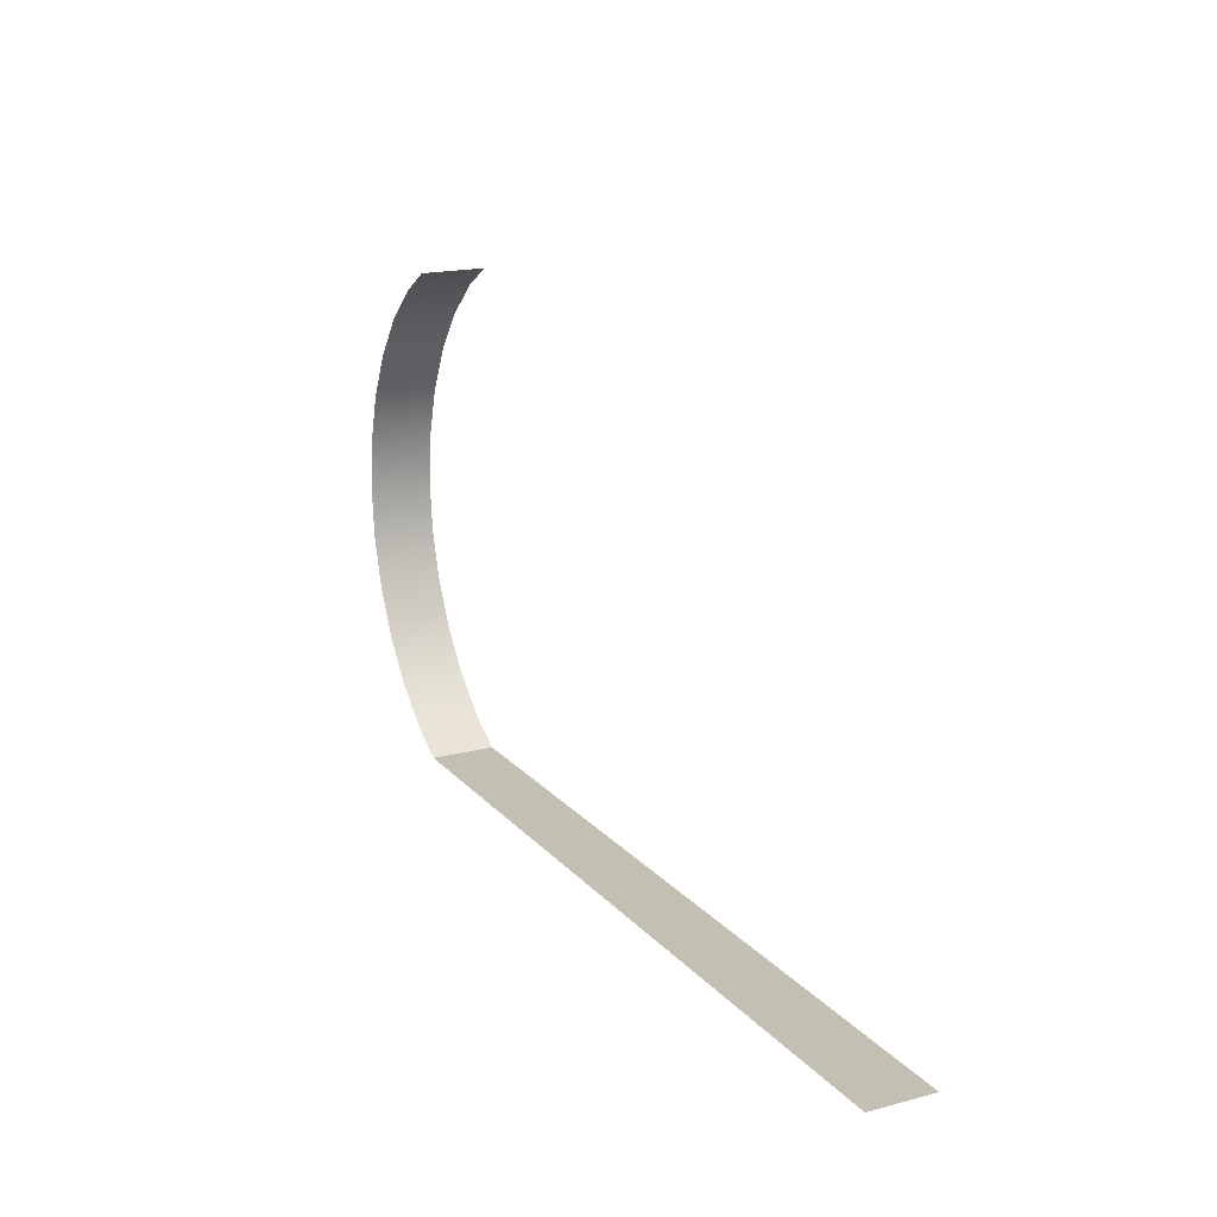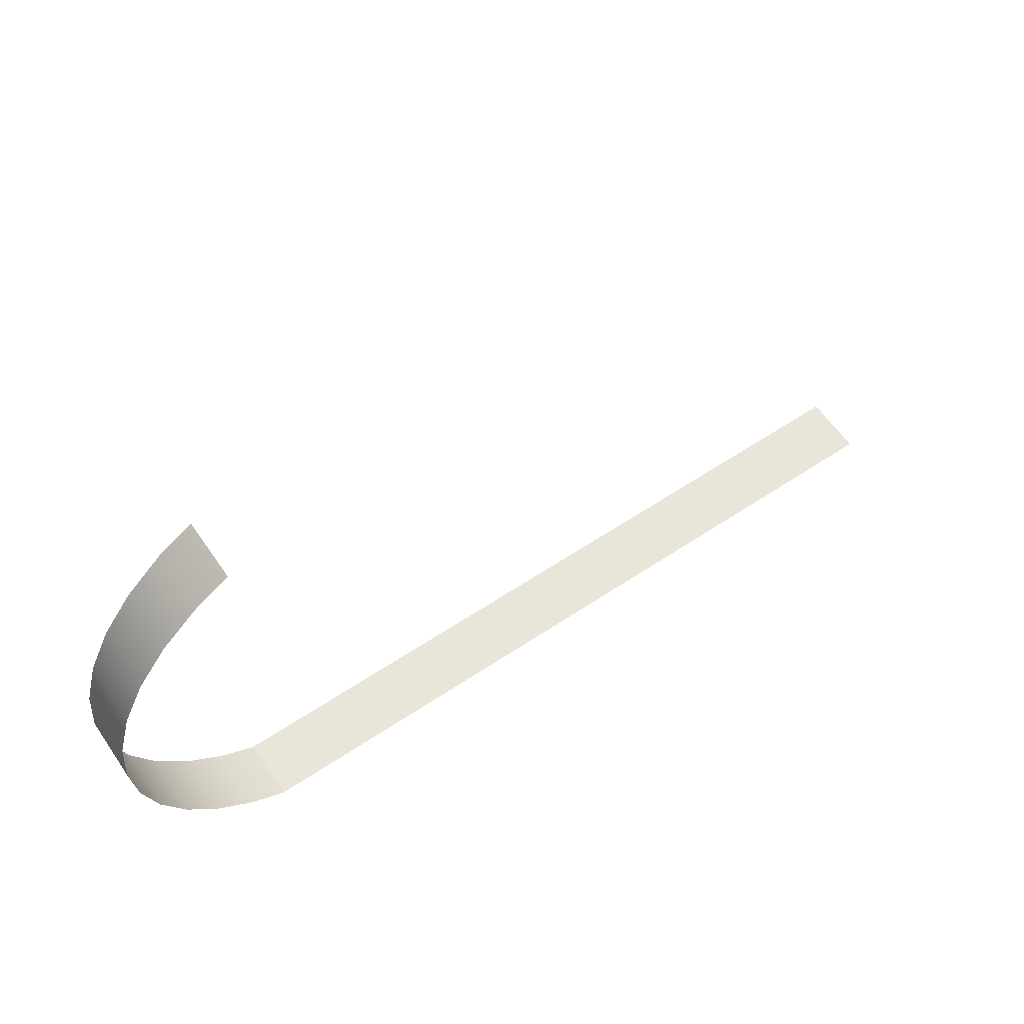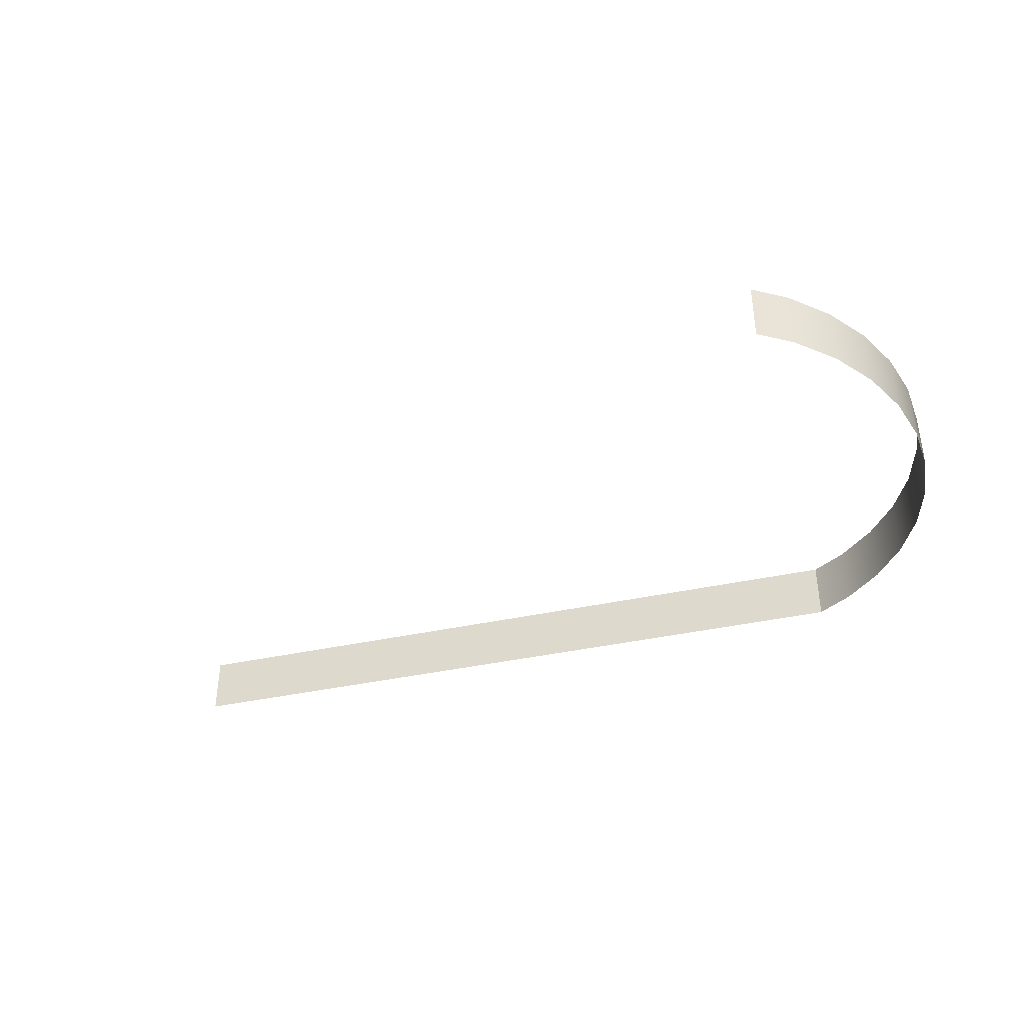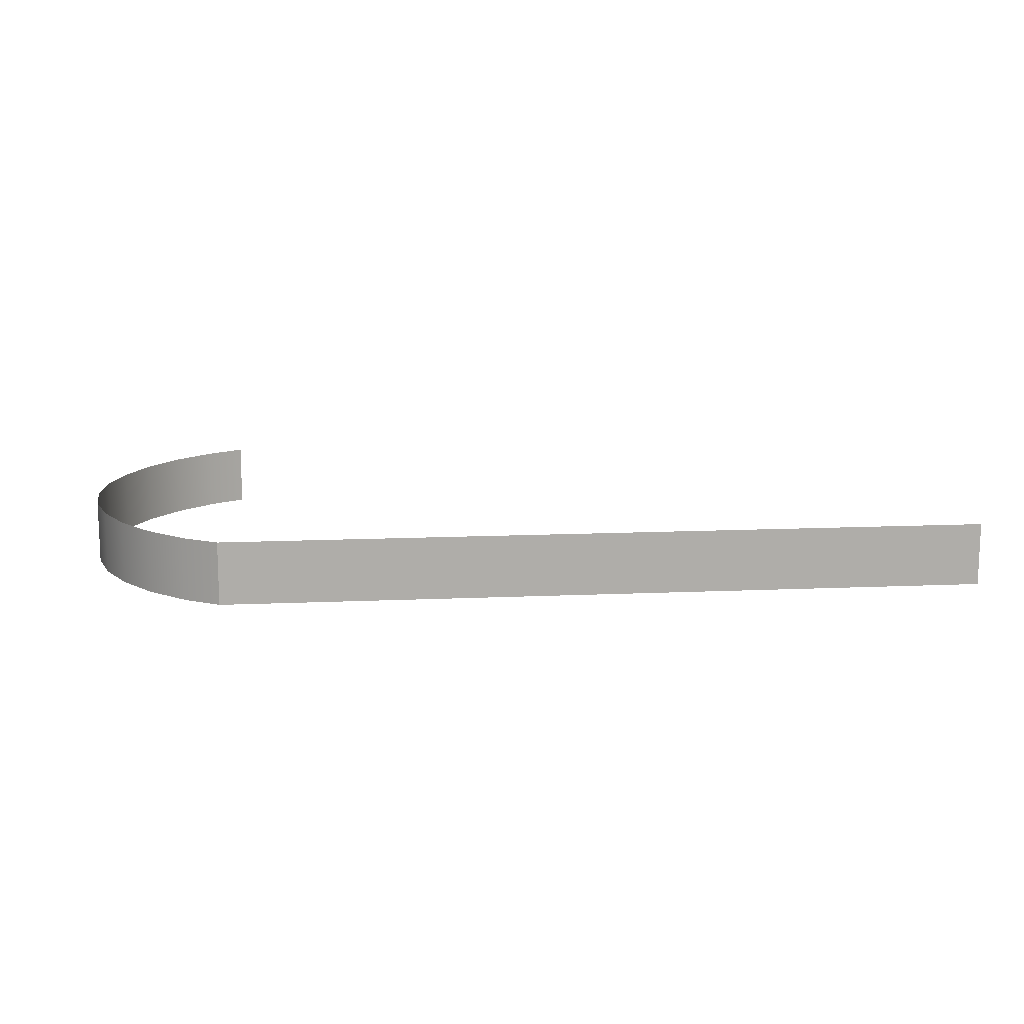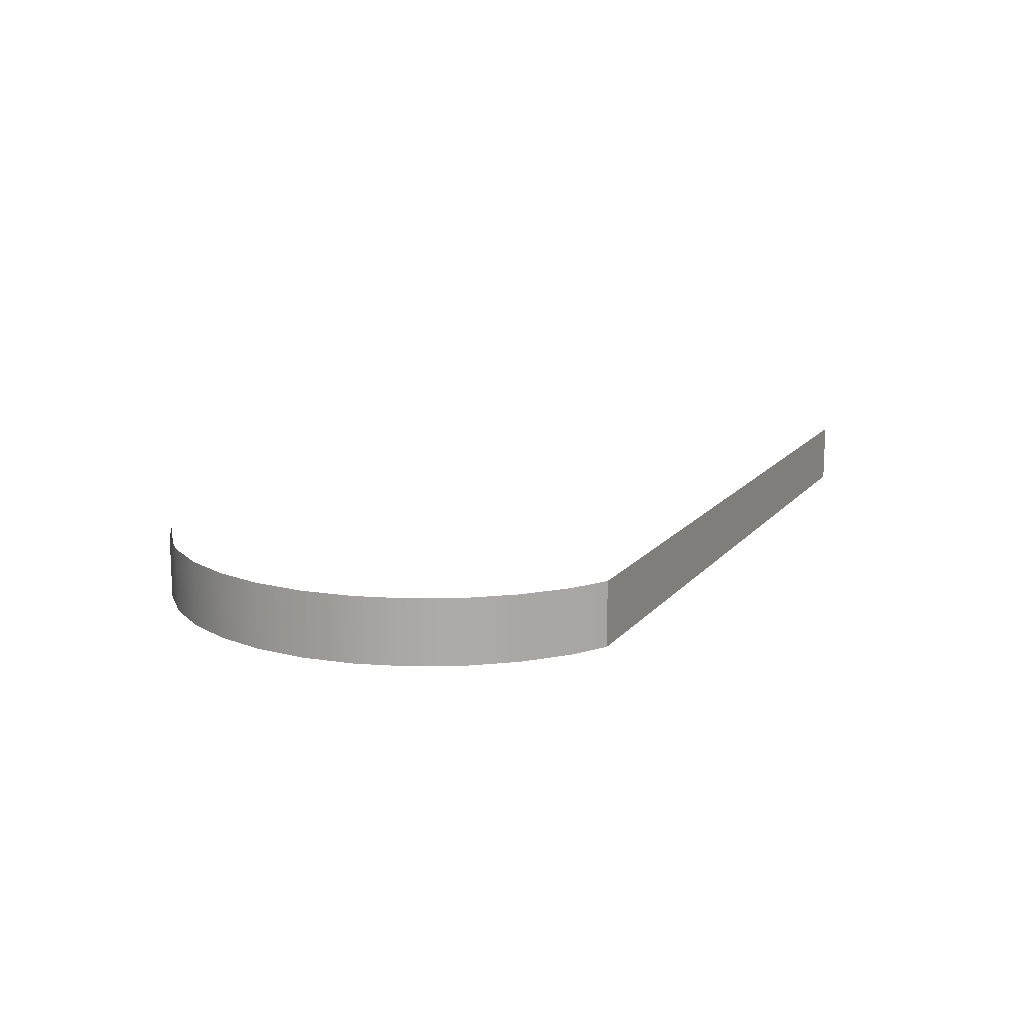
<metadata>
{"format":"obj","ext":"obj","renderer":"f3d","projection":"perspective","resolution":1024,"background":"white","views":[{"elev":17.8,"azim":62.7,"up":"+Y"},{"elev":59.7,"azim":-34.4,"up":"+Y"},{"elev":-39.4,"azim":-164.7,"up":"+Z"},{"elev":13.0,"azim":-5.8,"up":"+Z"},{"elev":14.1,"azim":-65.5,"up":"+Z"}]}
</metadata>
<code>
o mesh235/mesh235-geometry/material_1/component_6#mesh235-geometry
v -0.7061 -0.4092 -0.1767
v -0.5771 -0.4092 -0.1661
v -0.5771 -0.4092 -0.1767
v -0.5771 -0.4092 -0.1767
v -0.5771 -0.4092 -0.1661
v -0.7061 -0.4092 -0.1767
v -0.5771 -0.4092 -0.1661
v -0.7061 -0.4092 -0.1767
v -0.7061 -0.4092 -0.1661
v -0.7061 -0.4092 -0.1661
v -0.7061 -0.4092 -0.1767
v -0.5771 -0.4092 -0.1661
v -0.7118 -0.4056 -0.1767
v -0.7061 -0.4092 -0.1661
v -0.7061 -0.4092 -0.1767
v -0.7061 -0.4092 -0.1767
v -0.7061 -0.4092 -0.1661
v -0.7118 -0.4056 -0.1767
v -0.7061 -0.4092 -0.1661
v -0.7118 -0.4056 -0.1767
v -0.7118 -0.4056 -0.1661
v -0.7118 -0.4056 -0.1661
v -0.7118 -0.4056 -0.1767
v -0.7061 -0.4092 -0.1661
v -0.7181 -0.3999 -0.1767
v -0.7118 -0.4056 -0.1661
v -0.7118 -0.4056 -0.1767
v -0.7118 -0.4056 -0.1767
v -0.7118 -0.4056 -0.1661
v -0.7181 -0.3999 -0.1767
v -0.7061 -0.3291 -0.1767
v -0.7118 -0.3327 -0.1661
v -0.7118 -0.3327 -0.1767
v -0.7118 -0.3327 -0.1767
v -0.7118 -0.3327 -0.1661
v -0.7061 -0.3291 -0.1767
v -0.7118 -0.4056 -0.1661
v -0.7181 -0.3999 -0.1767
v -0.7181 -0.3999 -0.1661
v -0.7181 -0.3999 -0.1661
v -0.7181 -0.3999 -0.1767
v -0.7118 -0.4056 -0.1661
v -0.7181 -0.3999 -0.1767
v -0.7231 -0.3932 -0.1661
v -0.7181 -0.3999 -0.1661
v -0.7181 -0.3999 -0.1661
v -0.7231 -0.3932 -0.1661
v -0.7181 -0.3999 -0.1767
v -0.7231 -0.3932 -0.1767
v -0.7269 -0.3856 -0.1661
v -0.7231 -0.3932 -0.1661
v -0.7231 -0.3932 -0.1661
v -0.7269 -0.3856 -0.1661
v -0.7231 -0.3932 -0.1767
v -0.7118 -0.3327 -0.1767
v -0.7181 -0.3384 -0.1661
v -0.7181 -0.3384 -0.1767
v -0.7181 -0.3384 -0.1767
v -0.7181 -0.3384 -0.1661
v -0.7118 -0.3327 -0.1767
v -0.7118 -0.3327 -0.1661
v -0.7061 -0.3291 -0.1767
v -0.7061 -0.3291 -0.1661
v -0.7061 -0.3291 -0.1661
v -0.7061 -0.3291 -0.1767
v -0.7118 -0.3327 -0.1661
v -0.7181 -0.3384 -0.1661
v -0.7118 -0.3327 -0.1767
v -0.7118 -0.3327 -0.1661
v -0.7118 -0.3327 -0.1661
v -0.7118 -0.3327 -0.1767
v -0.7181 -0.3384 -0.1661
v -0.7269 -0.3856 -0.1767
v -0.7292 -0.3775 -0.1661
v -0.7269 -0.3856 -0.1661
v -0.7269 -0.3856 -0.1661
v -0.7292 -0.3775 -0.1661
v -0.7269 -0.3856 -0.1767
v -0.7231 -0.3932 -0.1661
v -0.7181 -0.3999 -0.1767
v -0.7231 -0.3932 -0.1767
v -0.7231 -0.3932 -0.1767
v -0.7181 -0.3999 -0.1767
v -0.7231 -0.3932 -0.1661
v -0.7269 -0.3856 -0.1661
v -0.7231 -0.3932 -0.1767
v -0.7269 -0.3856 -0.1767
v -0.7269 -0.3856 -0.1767
v -0.7231 -0.3932 -0.1767
v -0.7269 -0.3856 -0.1661
v -0.7181 -0.3384 -0.1661
v -0.7231 -0.3451 -0.1767
v -0.7181 -0.3384 -0.1767
v -0.7181 -0.3384 -0.1767
v -0.7231 -0.3451 -0.1767
v -0.7181 -0.3384 -0.1661
v -0.7292 -0.3775 -0.1767
v -0.73 -0.3691 -0.1661
v -0.7292 -0.3775 -0.1661
v -0.7292 -0.3775 -0.1661
v -0.73 -0.3691 -0.1661
v -0.7292 -0.3775 -0.1767
v -0.7292 -0.3775 -0.1661
v -0.7269 -0.3856 -0.1767
v -0.7292 -0.3775 -0.1767
v -0.7292 -0.3775 -0.1767
v -0.7269 -0.3856 -0.1767
v -0.7292 -0.3775 -0.1661
v -0.7231 -0.3451 -0.1767
v -0.7181 -0.3384 -0.1661
v -0.7231 -0.3451 -0.1661
v -0.7231 -0.3451 -0.1661
v -0.7181 -0.3384 -0.1661
v -0.7231 -0.3451 -0.1767
v -0.73 -0.3691 -0.1767
v -0.7292 -0.3607 -0.1661
v -0.73 -0.3691 -0.1661
v -0.73 -0.3691 -0.1661
v -0.7292 -0.3607 -0.1661
v -0.73 -0.3691 -0.1767
v -0.73 -0.3691 -0.1661
v -0.7292 -0.3775 -0.1767
v -0.73 -0.3691 -0.1767
v -0.73 -0.3691 -0.1767
v -0.7292 -0.3775 -0.1767
v -0.73 -0.3691 -0.1661
v -0.7231 -0.3451 -0.1661
v -0.7269 -0.3526 -0.1767
v -0.7231 -0.3451 -0.1767
v -0.7231 -0.3451 -0.1767
v -0.7269 -0.3526 -0.1767
v -0.7231 -0.3451 -0.1661
v -0.7292 -0.3607 -0.1661
v -0.73 -0.3691 -0.1767
v -0.7292 -0.3607 -0.1767
v -0.7292 -0.3607 -0.1767
v -0.73 -0.3691 -0.1767
v -0.7292 -0.3607 -0.1661
v -0.7269 -0.3526 -0.1767
v -0.7231 -0.3451 -0.1661
v -0.7269 -0.3526 -0.1661
v -0.7269 -0.3526 -0.1661
v -0.7231 -0.3451 -0.1661
v -0.7269 -0.3526 -0.1767
v -0.7292 -0.3607 -0.1767
v -0.7269 -0.3526 -0.1661
v -0.7292 -0.3607 -0.1661
v -0.7292 -0.3607 -0.1661
v -0.7269 -0.3526 -0.1661
v -0.7292 -0.3607 -0.1767
v -0.7269 -0.3526 -0.1661
v -0.7292 -0.3607 -0.1767
v -0.7269 -0.3526 -0.1767
v -0.7269 -0.3526 -0.1767
v -0.7292 -0.3607 -0.1767
v -0.7269 -0.3526 -0.1661
f 1 2 3
f 4 5 6
f 7 8 9
f 10 11 12
f 13 14 15
f 16 17 18
f 19 20 21
f 22 23 24
f 25 26 27
f 28 29 30
f 31 32 33
f 34 35 36
f 37 38 39
f 40 41 42
f 43 44 45
f 46 47 48
f 49 50 51
f 52 53 54
f 55 56 57
f 58 59 60
f 61 62 63
f 64 65 66
f 67 68 69
f 70 71 72
f 73 74 75
f 76 77 78
f 79 80 81
f 82 83 84
f 85 86 87
f 88 89 90
f 91 92 93
f 94 95 96
f 97 98 99
f 100 101 102
f 103 104 105
f 106 107 108
f 109 110 111
f 112 113 114
f 115 116 117
f 118 119 120
f 121 122 123
f 124 125 126
f 127 128 129
f 130 131 132
f 133 134 135
f 136 137 138
f 139 140 141
f 142 143 144
f 145 146 147
f 148 149 150
f 151 152 153
f 154 155 156

</code>
